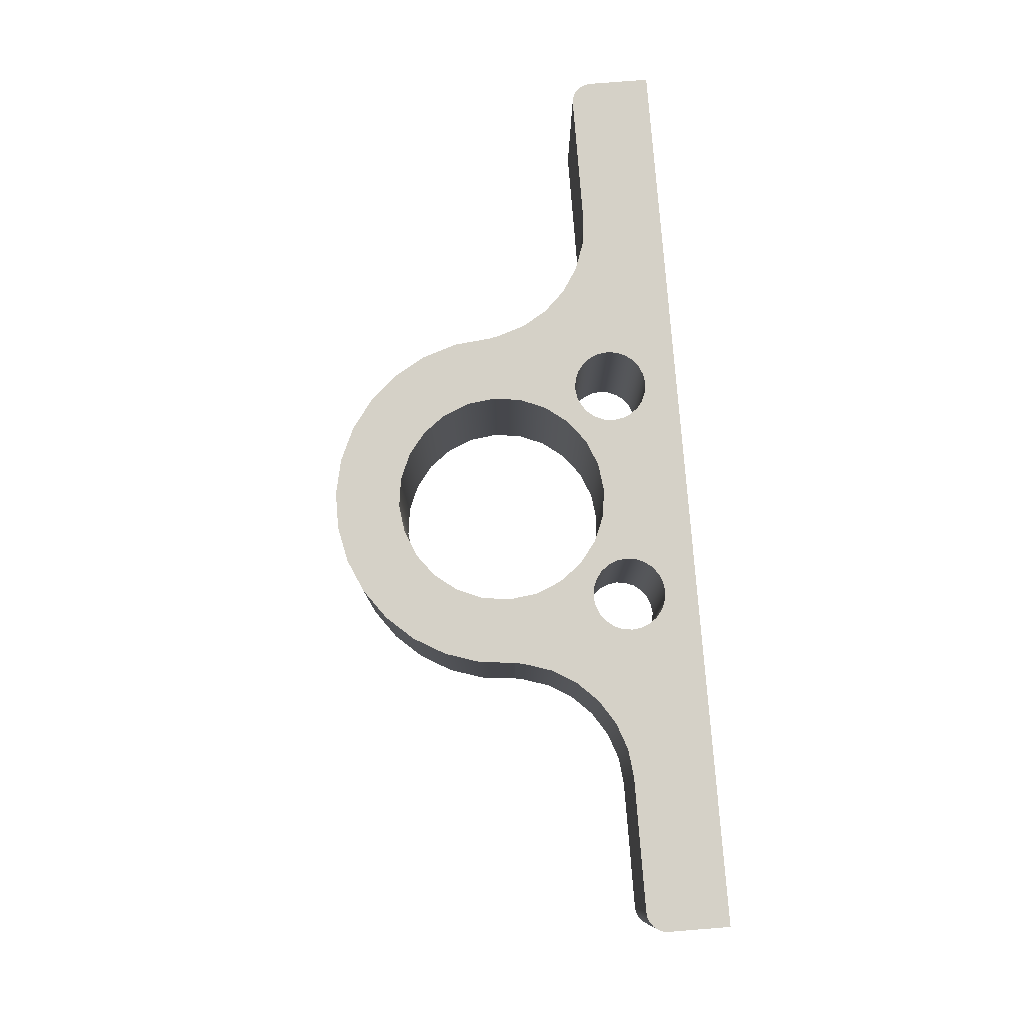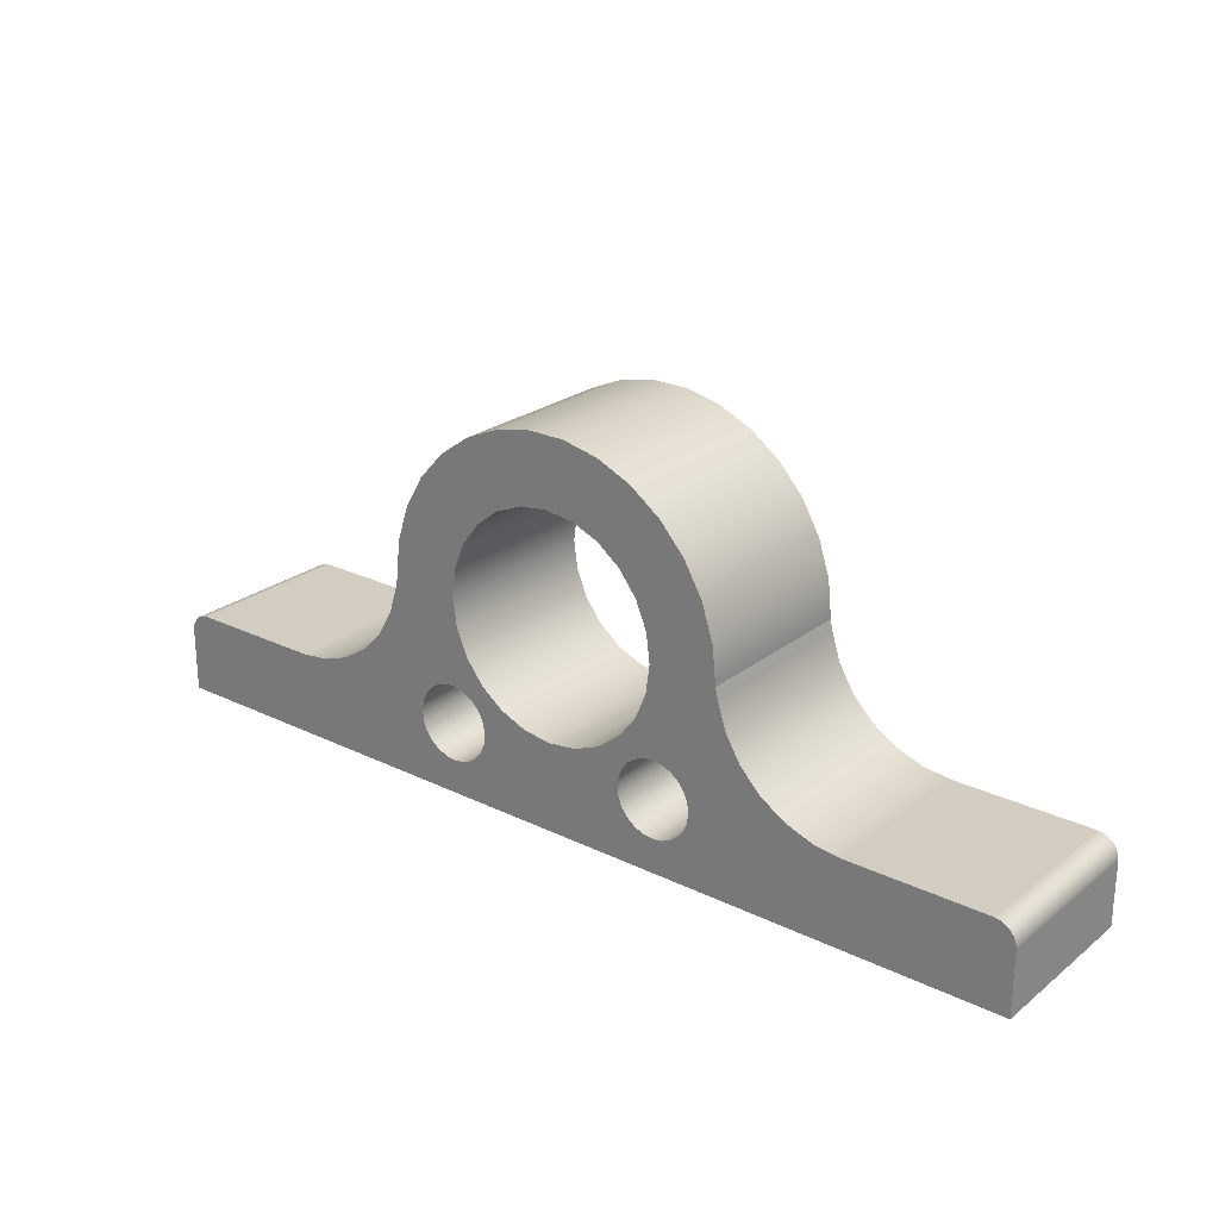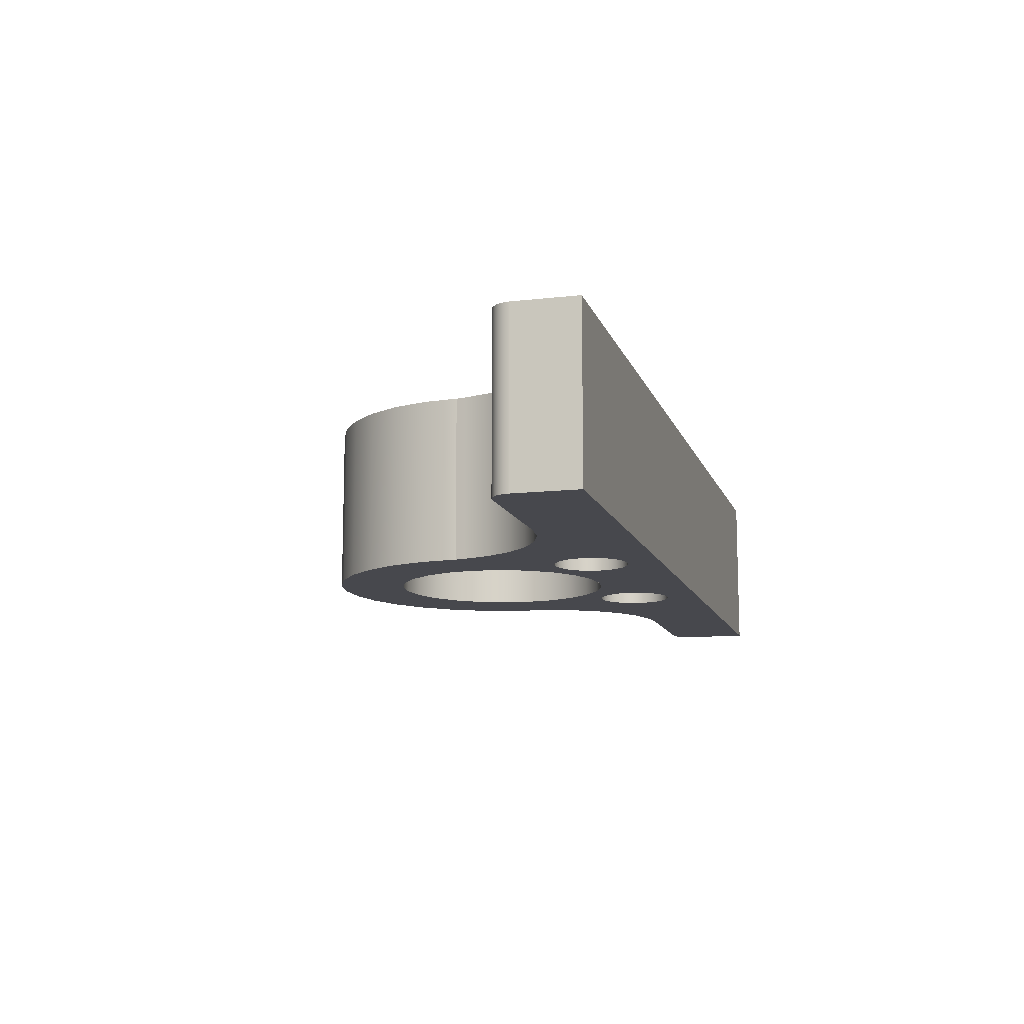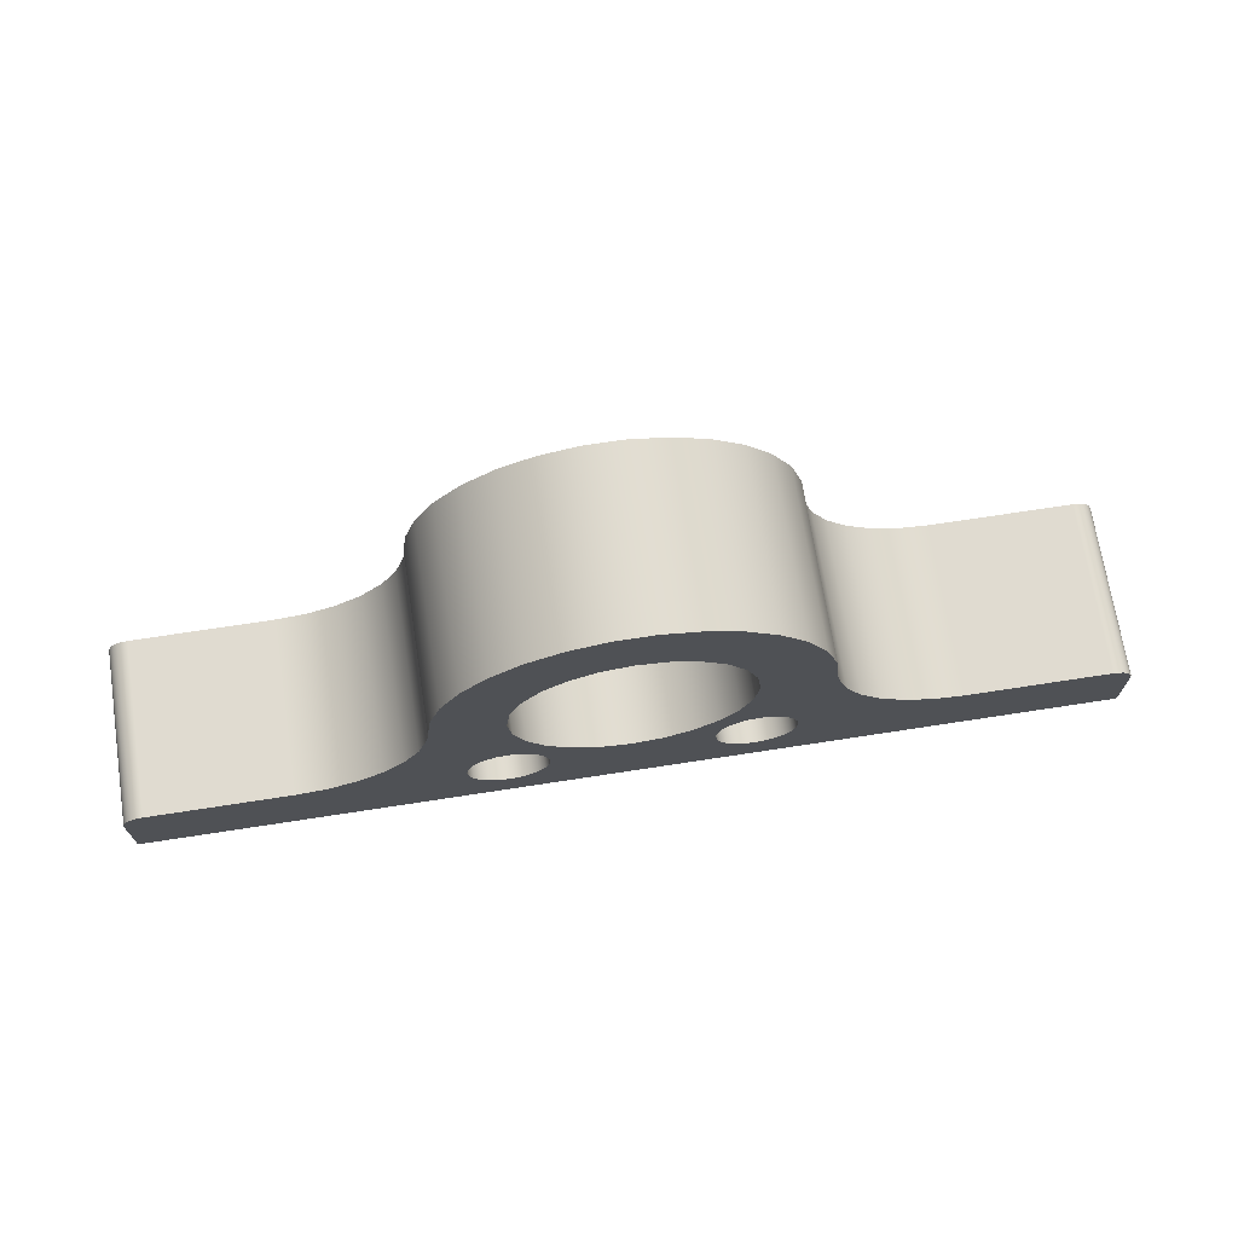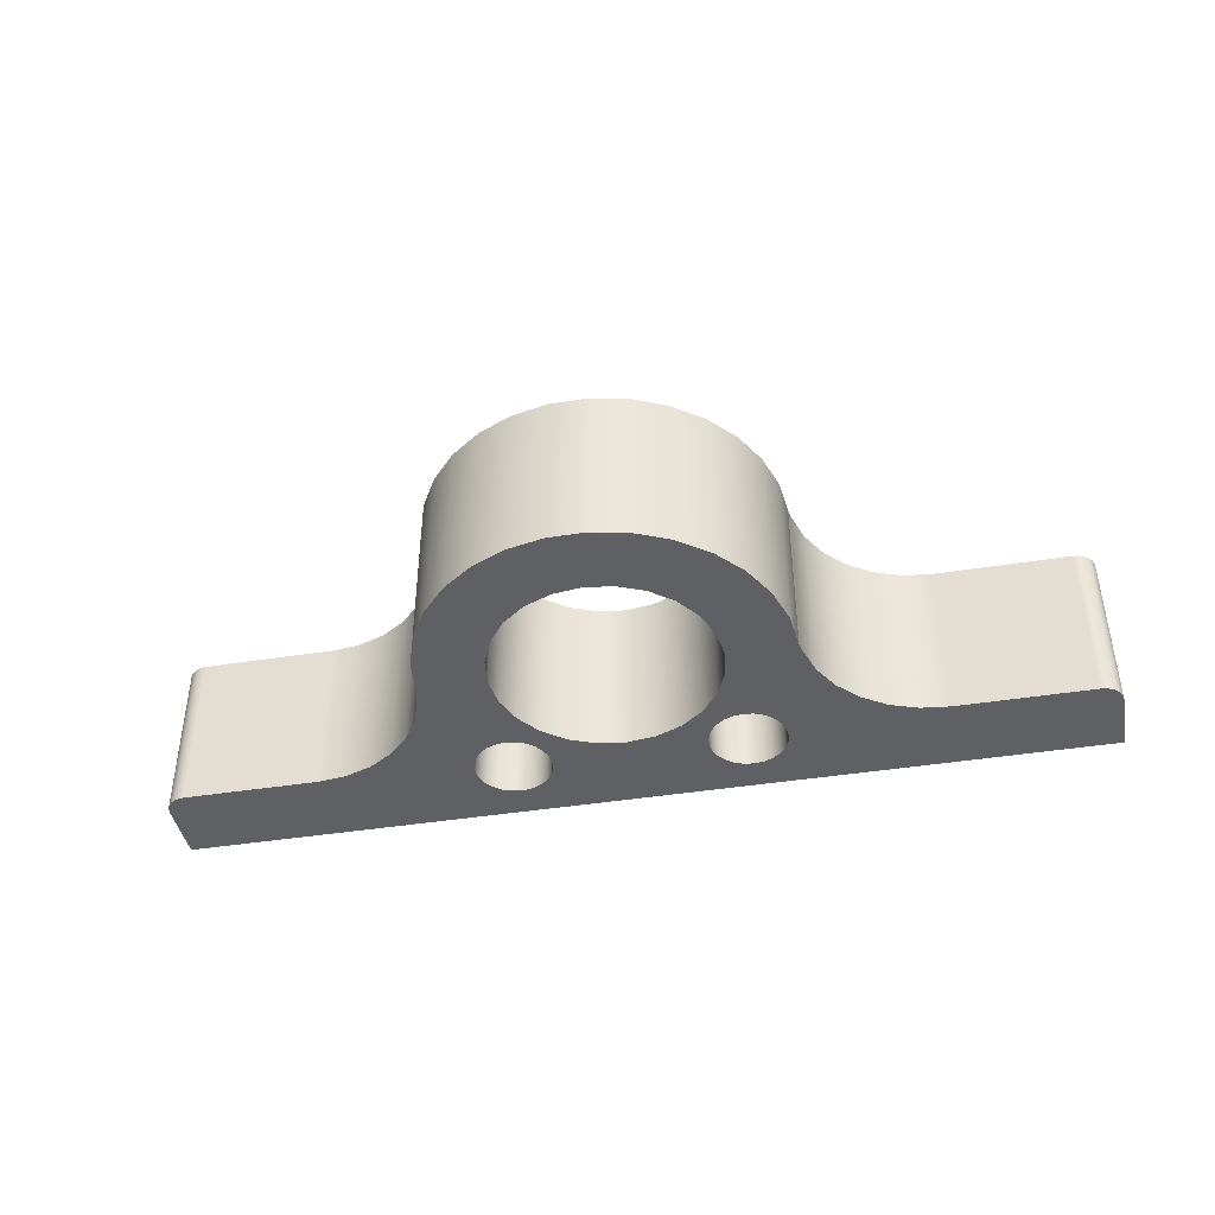
<metadata>
{"format":"obj","ext":"obj","renderer":"f3d","projection":"perspective","resolution":1024,"background":"white","views":[{"elev":79.1,"azim":85.5,"up":"+Y"},{"elev":24.3,"azim":-141.4,"up":"+Z"},{"elev":-11.8,"azim":105.2,"up":"+Y"},{"elev":70.2,"azim":-8.8,"up":"+Z"},{"elev":-42.3,"azim":10.8,"up":"+Y"}]}
</metadata>
<code>
g Body8
v -2.6 4 0
v -2.511 4 0.6729
v -2.252 4 1.3
v -1.838 4 1.838
v -1.3 4 2.252
v -0.6729 4 2.511
v 0 4 2.6
v 0.6729 4 2.511
v 1.3 4 2.252
v 1.838 4 1.838
v 2.252 4 1.3
v 2.511 4 0.6729
v 2.6 4 0
v 2.511 4 -0.6729
v 2.252 4 -1.3
v 1.838 4 -1.838
v 1.3 4 -2.252
v 0.6729 4 -2.511
v 0 4 -2.6
v -0.6729 4 -2.511
v -1.3 4 -2.252
v -1.838 4 -1.838
v -2.252 4 -1.3
v -2.511 4 -0.6729
v -2.6 0 0
v -2.511 0 -0.6729
v -2.252 0 -1.3
v -1.838 0 -1.838
v -1.3 0 -2.252
v -0.6729 0 -2.511
v 0 0 -2.6
v 0.6729 0 -2.511
v 1.3 0 -2.252
v 1.838 0 -1.838
v 2.252 0 -1.3
v 2.511 0 -0.6729
v 2.6 0 0
v 2.511 0 0.6729
v 2.252 0 1.3
v 1.838 0 1.838
v 1.3 0 2.252
v 0.6729 0 2.511
v 0 0 2.6
v -0.6729 0 2.511
v -1.3 0 2.252
v -1.838 0 1.838
v -2.252 0 1.3
v -2.511 0 0.6729
v -3.6 4 -3
v -3.569 4 -2.767
v -3.479 4 -2.55
v -3.336 4 -2.364
v -3.15 4 -2.221
v -2.933 4 -2.131
v -2.7 4 -2.1
v -2.467 4 -2.131
v -2.25 4 -2.221
v -2.064 4 -2.364
v -1.921 4 -2.55
v -1.831 4 -2.767
v -1.8 4 -3
v -1.831 4 -3.233
v -1.921 4 -3.45
v -2.064 4 -3.636
v -2.25 4 -3.779
v -2.467 4 -3.869
v -2.7 4 -3.9
v -2.933 4 -3.869
v -3.15 4 -3.779
v -3.336 4 -3.636
v -3.479 4 -3.45
v -3.569 4 -3.233
v -3.6 0 -3
v -3.569 0 -3.233
v -3.479 0 -3.45
v -3.336 0 -3.636
v -3.15 0 -3.779
v -2.933 0 -3.869
v -2.7 0 -3.9
v -2.467 0 -3.869
v -2.25 0 -3.779
v -2.064 0 -3.636
v -1.921 0 -3.45
v -1.831 0 -3.233
v -1.8 0 -3
v -1.831 0 -2.767
v -1.921 0 -2.55
v -2.064 0 -2.364
v -2.25 0 -2.221
v -2.467 0 -2.131
v -2.7 0 -2.1
v -2.933 0 -2.131
v -3.15 0 -2.221
v -3.336 0 -2.364
v -3.479 0 -2.55
v -3.569 0 -2.767
v 1.8 4 -3
v 1.831 4 -2.767
v 1.921 4 -2.55
v 2.064 4 -2.364
v 2.25 4 -2.221
v 2.467 4 -2.131
v 2.7 4 -2.1
v 2.933 4 -2.131
v 3.15 4 -2.221
v 3.336 4 -2.364
v 3.479 4 -2.55
v 3.569 4 -2.767
v 3.6 4 -3
v 3.569 4 -3.233
v 3.479 4 -3.45
v 3.336 4 -3.636
v 3.15 4 -3.779
v 2.933 4 -3.869
v 2.7 4 -3.9
v 2.467 4 -3.869
v 2.25 4 -3.779
v 2.064 4 -3.636
v 1.921 4 -3.45
v 1.831 4 -3.233
v 1.8 0 -3
v 1.831 0 -3.233
v 1.921 0 -3.45
v 2.064 0 -3.636
v 2.25 0 -3.779
v 2.467 0 -3.869
v 2.7 0 -3.9
v 2.933 0 -3.869
v 3.15 0 -3.779
v 3.336 0 -3.636
v 3.479 0 -3.45
v 3.569 0 -3.233
v 3.6 0 -3
v 3.569 0 -2.767
v 3.479 0 -2.55
v 3.336 0 -2.364
v 3.15 0 -2.221
v 2.933 0 -2.131
v 2.7 0 -2.1
v 2.467 0 -2.131
v 2.25 0 -2.221
v 2.064 0 -2.364
v 1.921 0 -2.55
v 1.831 0 -2.767
v 10.99 0 -3.2
v 10.99 0 -4.7
v 10.99 4 -4.7
v 10.99 4 -3.2
v 10.49 0 -2.7
v 10.62 0 -2.717
v 10.74 0 -2.767
v 10.84 0 -2.846
v 10.92 0 -2.95
v 10.97 0 -3.071
v 10.97 4 -3.071
v 10.92 4 -2.95
v 10.84 4 -2.846
v 10.74 4 -2.767
v 10.62 4 -2.717
v 10.49 4 -2.7
v 7.251 0 -2.7
v 7.251 4 -2.7
v 4.248 0 -0.2392
v 4.463 0 -0.9047
v 4.823 0 -1.504
v 5.31 0 -2.006
v 5.898 0 -2.385
v 6.557 0 -2.62
v 6.557 4 -2.62
v 5.898 4 -2.385
v 5.31 4 -2.006
v 4.823 4 -1.504
v 4.463 4 -0.9047
v 4.248 4 -0.2392
v 4.2 0 0
v 4.2 4 0
v -4.2 0 0
v -4.108 0 0.8732
v -3.837 0 1.708
v -3.398 0 2.469
v -2.81 0 3.121
v -2.1 0 3.637
v -1.298 0 3.994
v -0.439 0 4.177
v 0.439 0 4.177
v 1.298 0 3.994
v 2.1 0 3.637
v 2.81 0 3.121
v 3.398 0 2.469
v 3.837 0 1.708
v 4.108 0 0.8732
v 4.108 4 0.8732
v 3.837 4 1.708
v 3.398 4 2.469
v 2.81 4 3.121
v 2.1 4 3.637
v 1.298 4 3.994
v 0.439 4 4.177
v -0.439 4 4.177
v -1.298 4 3.994
v -2.1 4 3.637
v -2.81 4 3.121
v -3.398 4 2.469
v -3.837 4 1.708
v -4.108 4 0.8732
v -4.2 4 0
v -4.248 0 -0.2392
v -4.248 4 -0.2392
v -7.251 0 -2.7
v -6.557 0 -2.62
v -5.898 0 -2.385
v -5.31 0 -2.006
v -4.823 0 -1.504
v -4.463 0 -0.9047
v -4.463 4 -0.9047
v -4.823 4 -1.504
v -5.31 4 -2.006
v -5.898 4 -2.385
v -6.557 4 -2.62
v -7.251 4 -2.7
v -10.49 0 -2.7
v -10.49 4 -2.7
v -10.99 0 -3.2
v -10.97 0 -3.071
v -10.92 0 -2.95
v -10.84 0 -2.846
v -10.74 0 -2.767
v -10.62 0 -2.717
v -10.62 4 -2.717
v -10.74 4 -2.767
v -10.84 4 -2.846
v -10.92 4 -2.95
v -10.97 4 -3.071
v -10.99 4 -3.2
v -10.99 0 -4.7
v -10.99 4 -4.7
f 2 48 1
f 1 48 25
f 1 25 24
f 24 25 26
f 24 26 23
f 23 26 27
f 23 27 22
f 22 27 28
f 22 28 21
f 21 28 29
f 21 29 20
f 20 29 30
f 20 30 19
f 19 30 31
f 19 31 18
f 18 31 32
f 18 32 17
f 17 32 33
f 17 33 16
f 16 33 34
f 16 34 15
f 15 34 35
f 15 35 14
f 14 35 36
f 14 36 13
f 13 36 37
f 13 37 12
f 12 37 38
f 12 38 11
f 11 38 39
f 11 39 10
f 10 39 40
f 10 40 9
f 9 40 41
f 9 41 8
f 8 41 42
f 8 42 7
f 7 42 43
f 7 43 6
f 6 43 44
f 6 44 5
f 5 44 45
f 5 45 4
f 4 45 46
f 4 46 3
f 3 46 47
f 3 47 2
f 2 47 48
f 50 96 49
f 49 96 73
f 49 73 72
f 72 73 74
f 72 74 71
f 71 74 75
f 71 75 70
f 70 75 76
f 70 76 69
f 69 76 77
f 69 77 68
f 68 77 78
f 68 78 67
f 67 78 79
f 67 79 66
f 66 79 80
f 66 80 65
f 65 80 81
f 65 81 64
f 64 81 82
f 64 82 63
f 63 82 83
f 63 83 62
f 62 83 84
f 62 84 61
f 61 84 85
f 61 85 60
f 60 85 86
f 60 86 59
f 59 86 87
f 59 87 58
f 58 87 88
f 58 88 57
f 57 88 89
f 57 89 56
f 56 89 90
f 56 90 55
f 55 90 91
f 55 91 54
f 54 91 92
f 54 92 53
f 53 92 93
f 53 93 52
f 52 93 94
f 52 94 51
f 51 94 95
f 51 95 50
f 50 95 96
f 98 144 97
f 97 144 121
f 97 121 120
f 120 121 122
f 120 122 119
f 119 122 123
f 119 123 118
f 118 123 124
f 118 124 117
f 117 124 125
f 117 125 116
f 116 125 126
f 116 126 115
f 115 126 127
f 115 127 114
f 114 127 128
f 114 128 113
f 113 128 129
f 113 129 112
f 112 129 130
f 112 130 111
f 111 130 131
f 111 131 110
f 110 131 132
f 110 132 109
f 109 132 133
f 109 133 108
f 108 133 134
f 108 134 107
f 107 134 135
f 107 135 106
f 106 135 136
f 106 136 105
f 105 136 137
f 105 137 104
f 104 137 138
f 104 138 103
f 103 138 139
f 103 139 102
f 102 139 140
f 102 140 101
f 101 140 141
f 101 141 100
f 100 141 142
f 100 142 99
f 99 142 143
f 99 143 98
f 98 143 144
f 145 146 148
f 148 146 147
f 160 149 159
f 159 149 150
f 159 150 158
f 158 150 151
f 158 151 157
f 157 151 152
f 157 152 156
f 156 152 153
f 156 153 155
f 155 153 154
f 155 154 148
f 148 154 145
f 161 149 162
f 162 149 160
f 174 163 173
f 173 163 164
f 173 164 172
f 172 164 165
f 172 165 171
f 171 165 166
f 171 166 170
f 170 166 167
f 170 167 169
f 169 167 168
f 169 168 162
f 162 168 161
f 175 163 176
f 176 163 174
f 206 177 205
f 205 177 178
f 205 178 204
f 204 178 179
f 204 179 203
f 203 179 180
f 203 180 202
f 202 180 181
f 202 181 201
f 201 181 182
f 201 182 200
f 200 182 183
f 200 183 199
f 199 183 184
f 199 184 198
f 198 184 185
f 198 185 197
f 197 185 186
f 197 186 196
f 196 186 187
f 196 187 195
f 195 187 188
f 195 188 194
f 194 188 189
f 194 189 193
f 193 189 190
f 193 190 192
f 192 190 191
f 192 191 176
f 176 191 175
f 207 177 208
f 208 177 206
f 220 209 219
f 219 209 210
f 219 210 218
f 218 210 211
f 218 211 217
f 217 211 212
f 217 212 216
f 216 212 213
f 216 213 215
f 215 213 214
f 215 214 208
f 208 214 207
f 221 209 222
f 222 209 220
f 234 223 233
f 233 223 224
f 233 224 232
f 232 224 225
f 232 225 231
f 231 225 226
f 231 226 230
f 230 226 227
f 230 227 229
f 229 227 228
f 229 228 222
f 222 228 221
f 235 223 236
f 236 223 234
f 146 235 147
f 147 235 236
f 120 19 97
f 97 19 18
f 97 18 98
f 98 18 99
f 99 18 17
f 99 17 100
f 100 17 101
f 101 17 16
f 101 16 102
f 102 16 103
f 103 16 15
f 103 15 104
f 104 15 172
f 104 172 105
f 105 172 171
f 105 171 106
f 106 171 107
f 107 171 170
f 107 170 108
f 108 170 109
f 109 170 169
f 109 169 110
f 110 169 111
f 111 169 162
f 111 162 112
f 112 162 147
f 112 147 113
f 113 147 114
f 114 147 115
f 115 147 236
f 115 236 67
f 67 236 68
f 68 236 69
f 69 236 70
f 70 236 220
f 70 220 71
f 71 220 219
f 71 219 72
f 72 219 49
f 49 219 218
f 49 218 50
f 50 218 51
f 51 218 217
f 51 217 52
f 52 217 53
f 53 217 216
f 53 216 54
f 54 216 23
f 54 23 55
f 55 23 22
f 55 22 56
f 56 22 57
f 57 22 21
f 57 21 58
f 58 21 59
f 59 21 20
f 59 20 60
f 60 20 61
f 61 20 19
f 61 19 62
f 62 19 120
f 62 120 63
f 63 120 119
f 63 119 64
f 64 119 118
f 64 118 65
f 65 118 117
f 65 117 66
f 66 117 116
f 66 116 67
f 67 116 115
f 24 208 1
f 1 208 206
f 1 206 2
f 2 206 205
f 2 205 3
f 3 205 204
f 3 204 4
f 4 204 203
f 4 203 5
f 5 203 202
f 5 202 6
f 6 202 201
f 6 201 7
f 7 201 200
f 7 200 199
f 208 24 215
f 215 24 23
f 215 23 216
f 172 15 173
f 173 15 14
f 173 14 174
f 174 14 13
f 174 13 176
f 176 13 12
f 176 12 192
f 192 12 11
f 192 11 193
f 193 11 10
f 193 10 194
f 194 10 9
f 194 9 195
f 195 9 8
f 195 8 196
f 196 8 7
f 196 7 197
f 197 7 198
f 198 7 199
f 236 234 220
f 220 234 222
f 222 234 233
f 222 233 232
f 232 231 222
f 222 231 230
f 222 230 229
f 147 162 148
f 148 162 160
f 148 160 155
f 155 160 156
f 156 160 157
f 157 160 158
f 158 160 159
f 144 32 121
f 121 32 31
f 121 31 122
f 122 31 84
f 122 84 123
f 123 84 83
f 123 83 124
f 124 83 82
f 124 82 125
f 125 82 81
f 125 81 126
f 126 81 80
f 126 80 127
f 127 80 79
f 127 79 146
f 146 79 235
f 235 79 78
f 235 78 77
f 144 143 32
f 32 143 33
f 33 143 142
f 33 142 141
f 33 141 34
f 34 141 140
f 34 140 139
f 34 139 35
f 35 139 138
f 35 138 165
f 165 138 137
f 165 137 166
f 166 137 136
f 166 136 135
f 166 135 167
f 167 135 134
f 167 134 133
f 167 133 168
f 168 133 132
f 168 132 131
f 168 131 161
f 161 131 130
f 161 130 146
f 146 130 129
f 146 129 128
f 128 127 146
f 96 211 73
f 73 211 210
f 73 210 74
f 74 210 75
f 75 210 209
f 75 209 76
f 76 209 235
f 76 235 77
f 96 95 211
f 211 95 212
f 212 95 94
f 212 94 93
f 212 93 213
f 213 93 92
f 213 92 27
f 27 92 91
f 27 91 28
f 28 91 90
f 28 90 89
f 28 89 29
f 29 89 88
f 29 88 87
f 29 87 30
f 30 87 86
f 30 86 85
f 30 85 31
f 31 85 84
f 48 177 25
f 25 177 207
f 25 207 26
f 26 207 214
f 26 214 27
f 27 214 213
f 177 48 178
f 178 48 47
f 178 47 179
f 179 47 46
f 179 46 180
f 180 46 45
f 180 45 181
f 181 45 44
f 181 44 182
f 182 44 43
f 182 43 183
f 183 43 184
f 184 43 185
f 185 43 186
f 186 43 187
f 187 43 42
f 187 42 188
f 188 42 41
f 188 41 189
f 189 41 40
f 189 40 190
f 190 40 39
f 190 39 191
f 191 39 38
f 191 38 175
f 175 38 37
f 175 37 163
f 163 37 36
f 163 36 164
f 164 36 35
f 164 35 165
f 146 145 161
f 161 145 149
f 149 145 154
f 149 154 153
f 153 152 149
f 149 152 151
f 149 151 150
f 235 209 223
f 223 209 221
f 223 221 224
f 224 221 225
f 225 221 226
f 226 221 227
f 227 221 228

</code>
